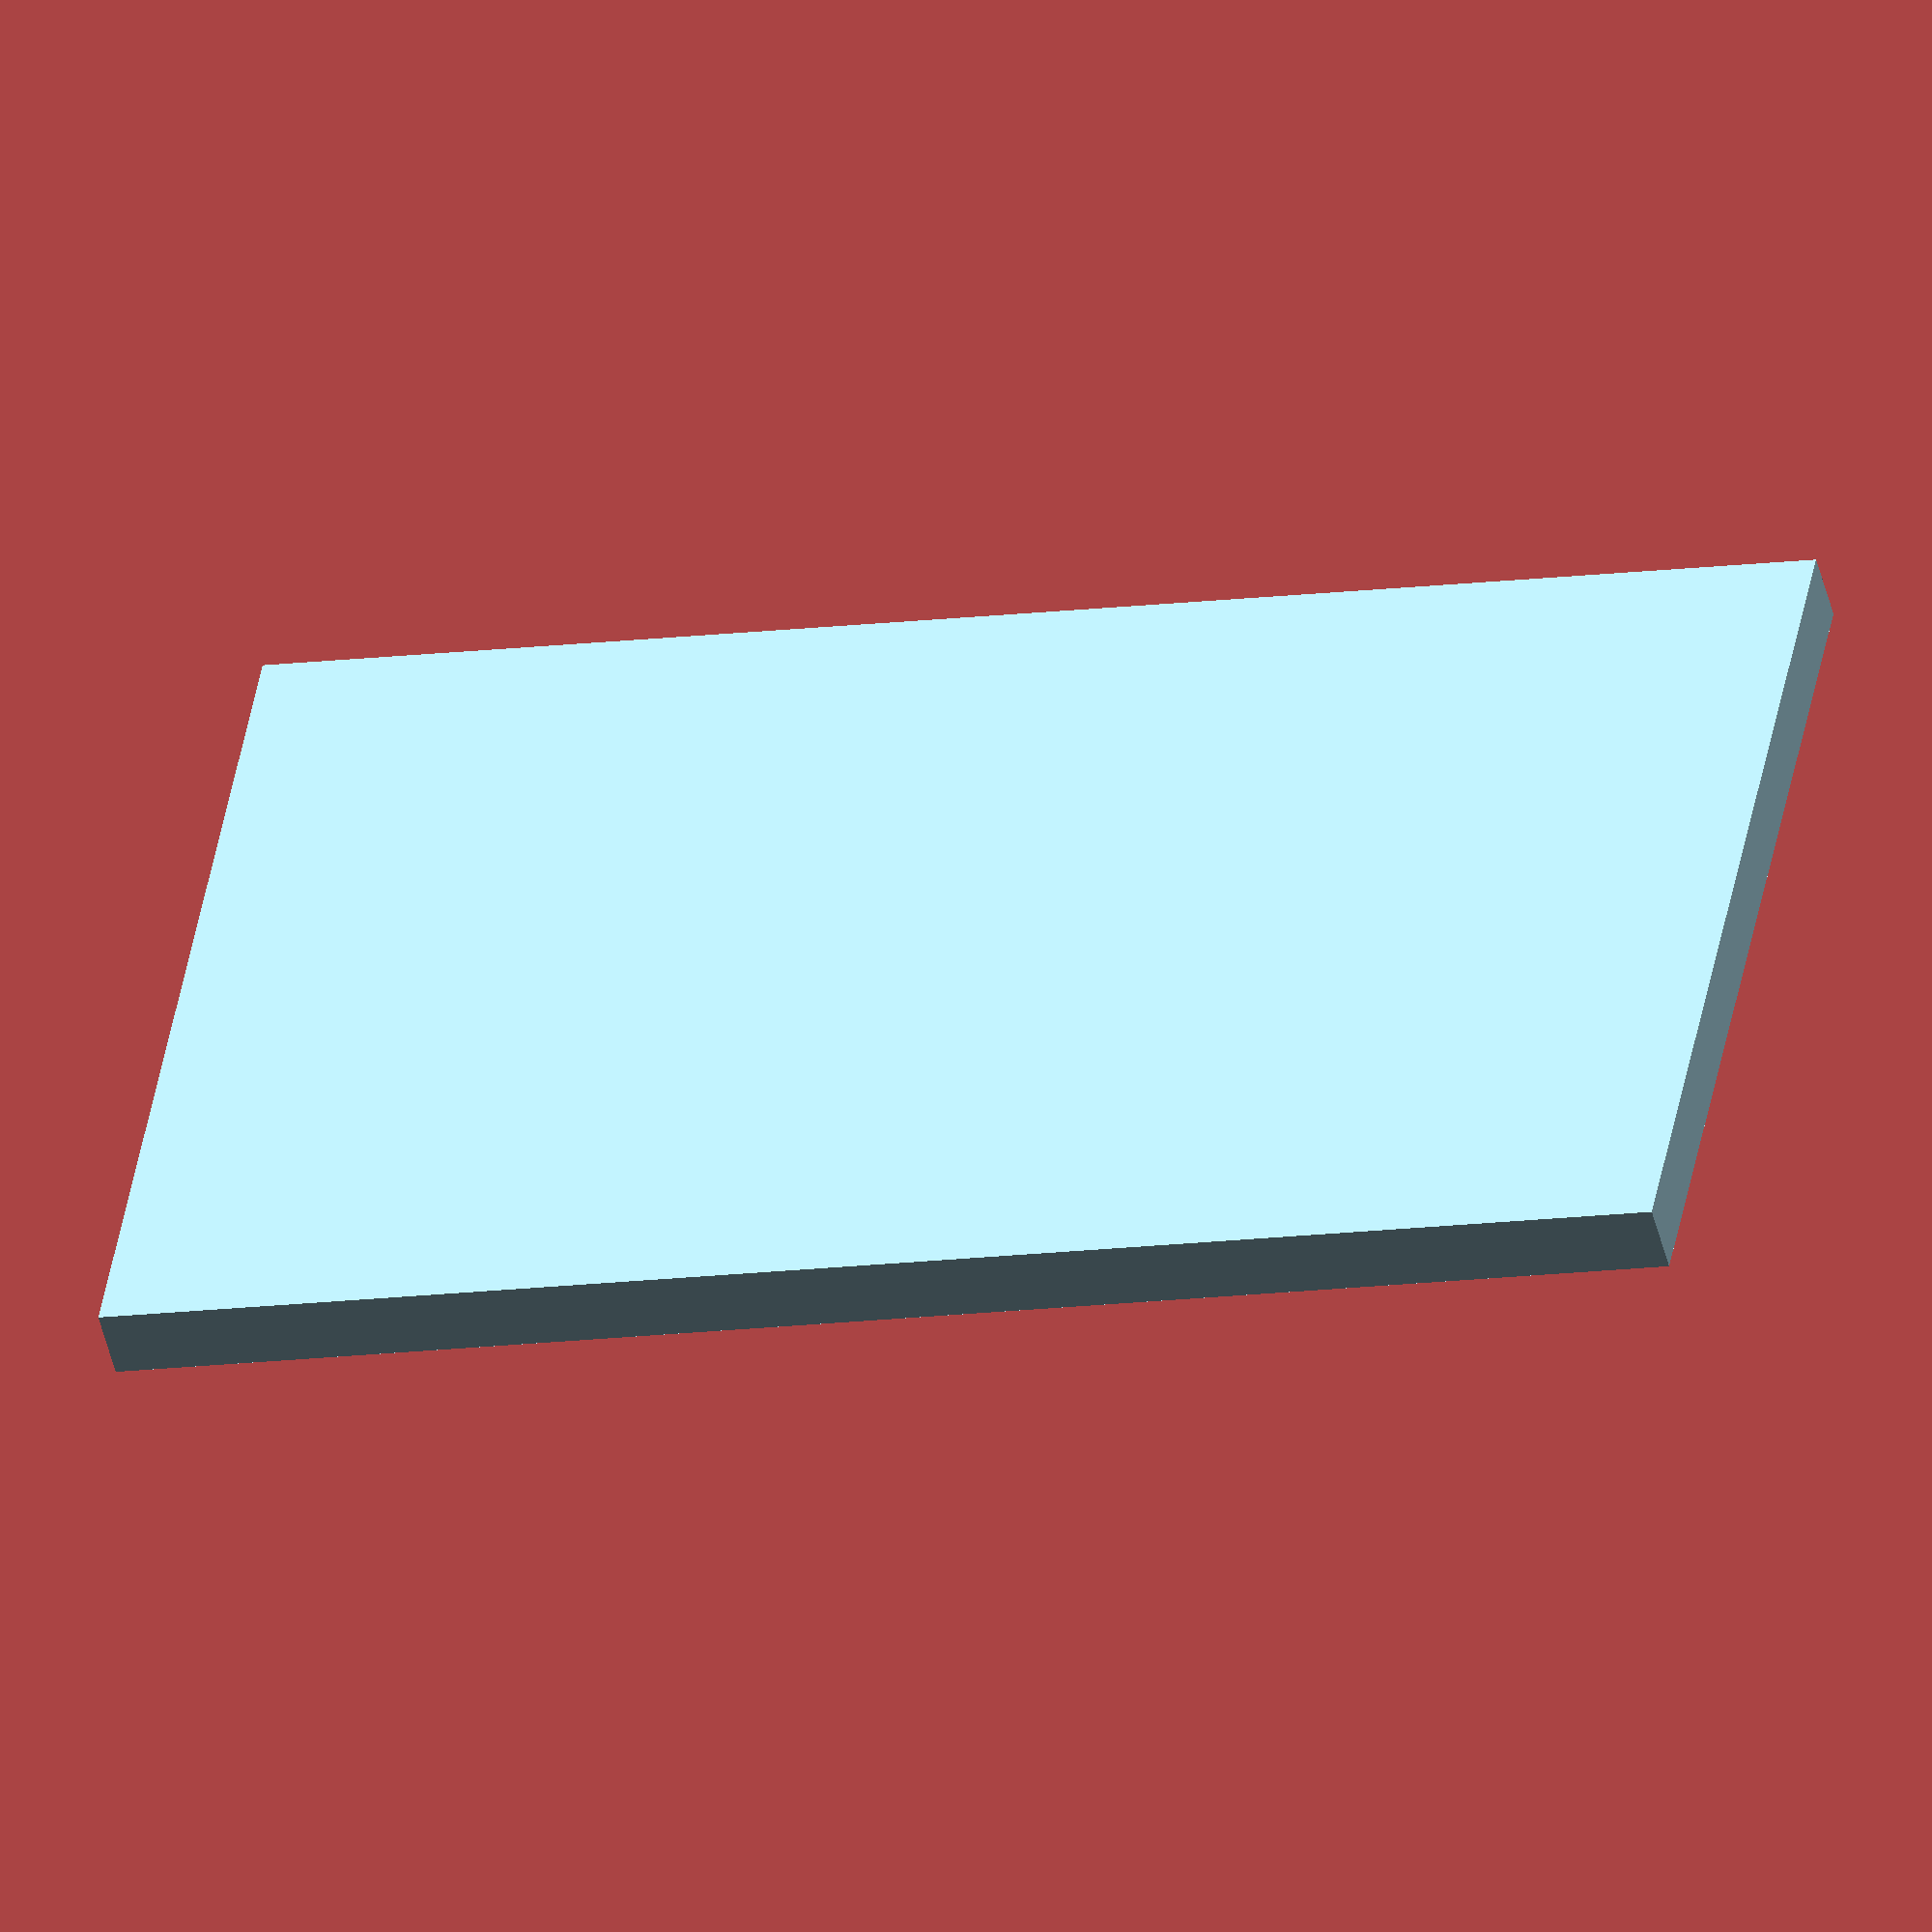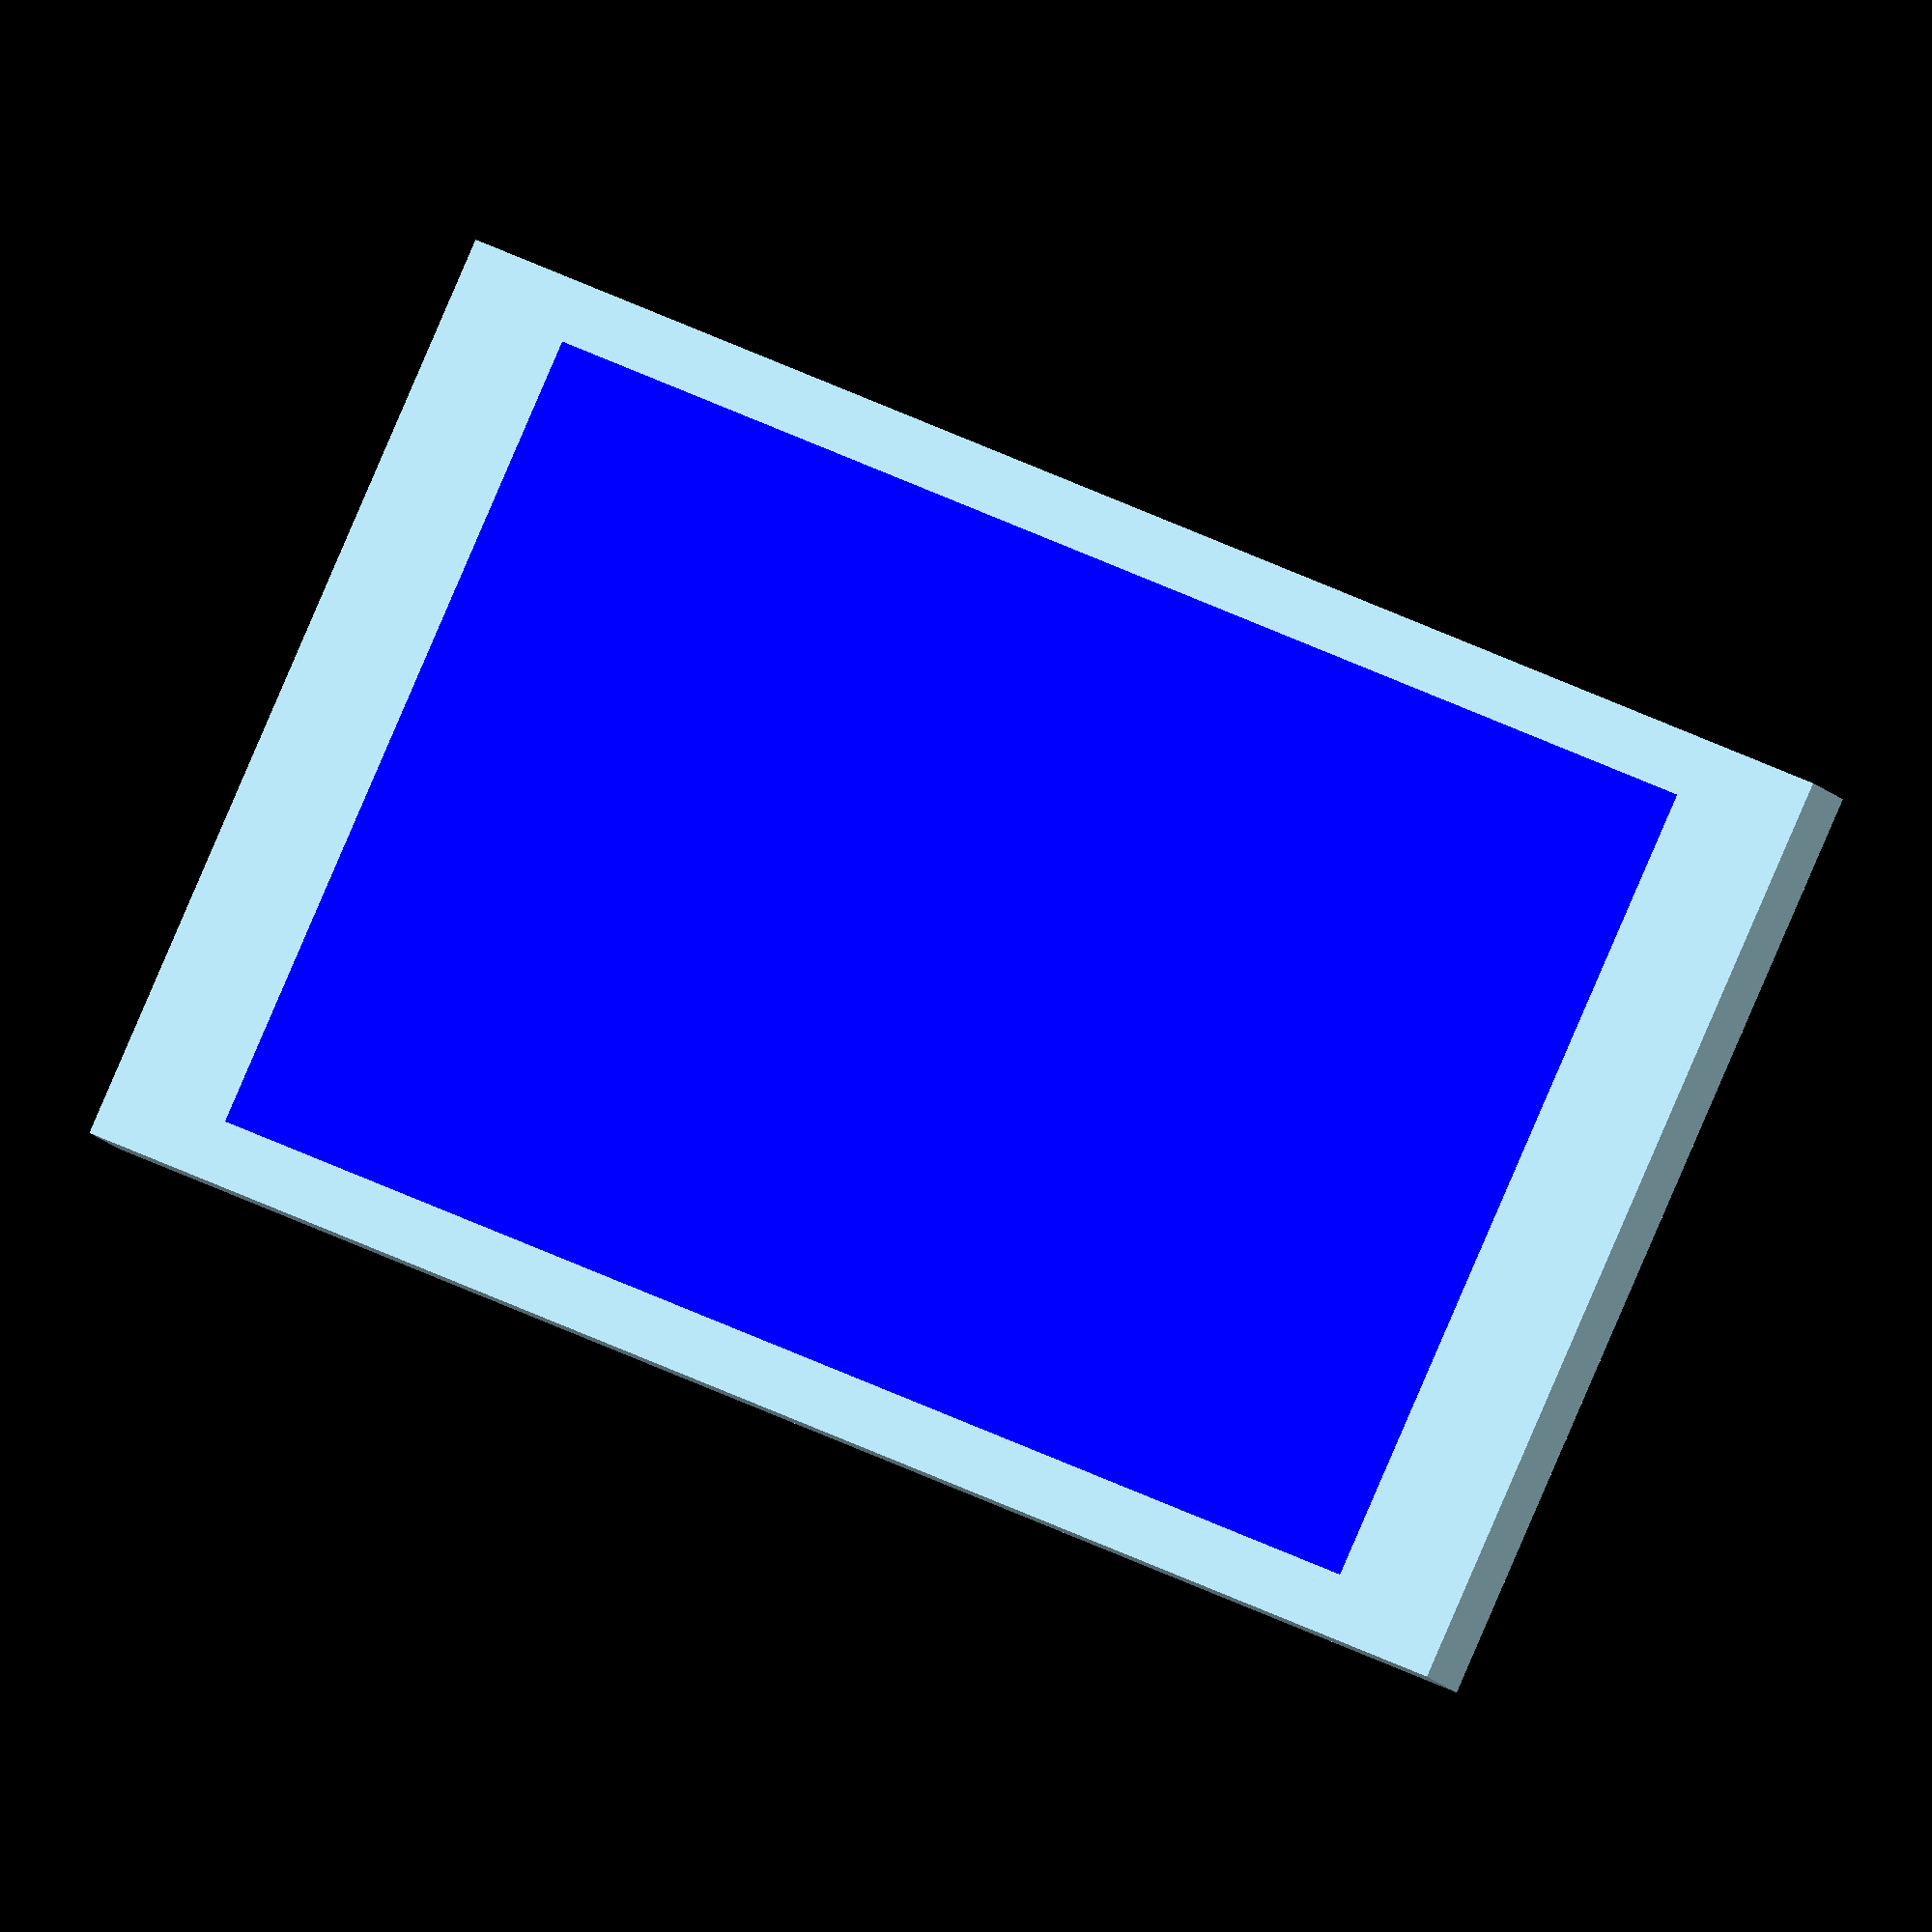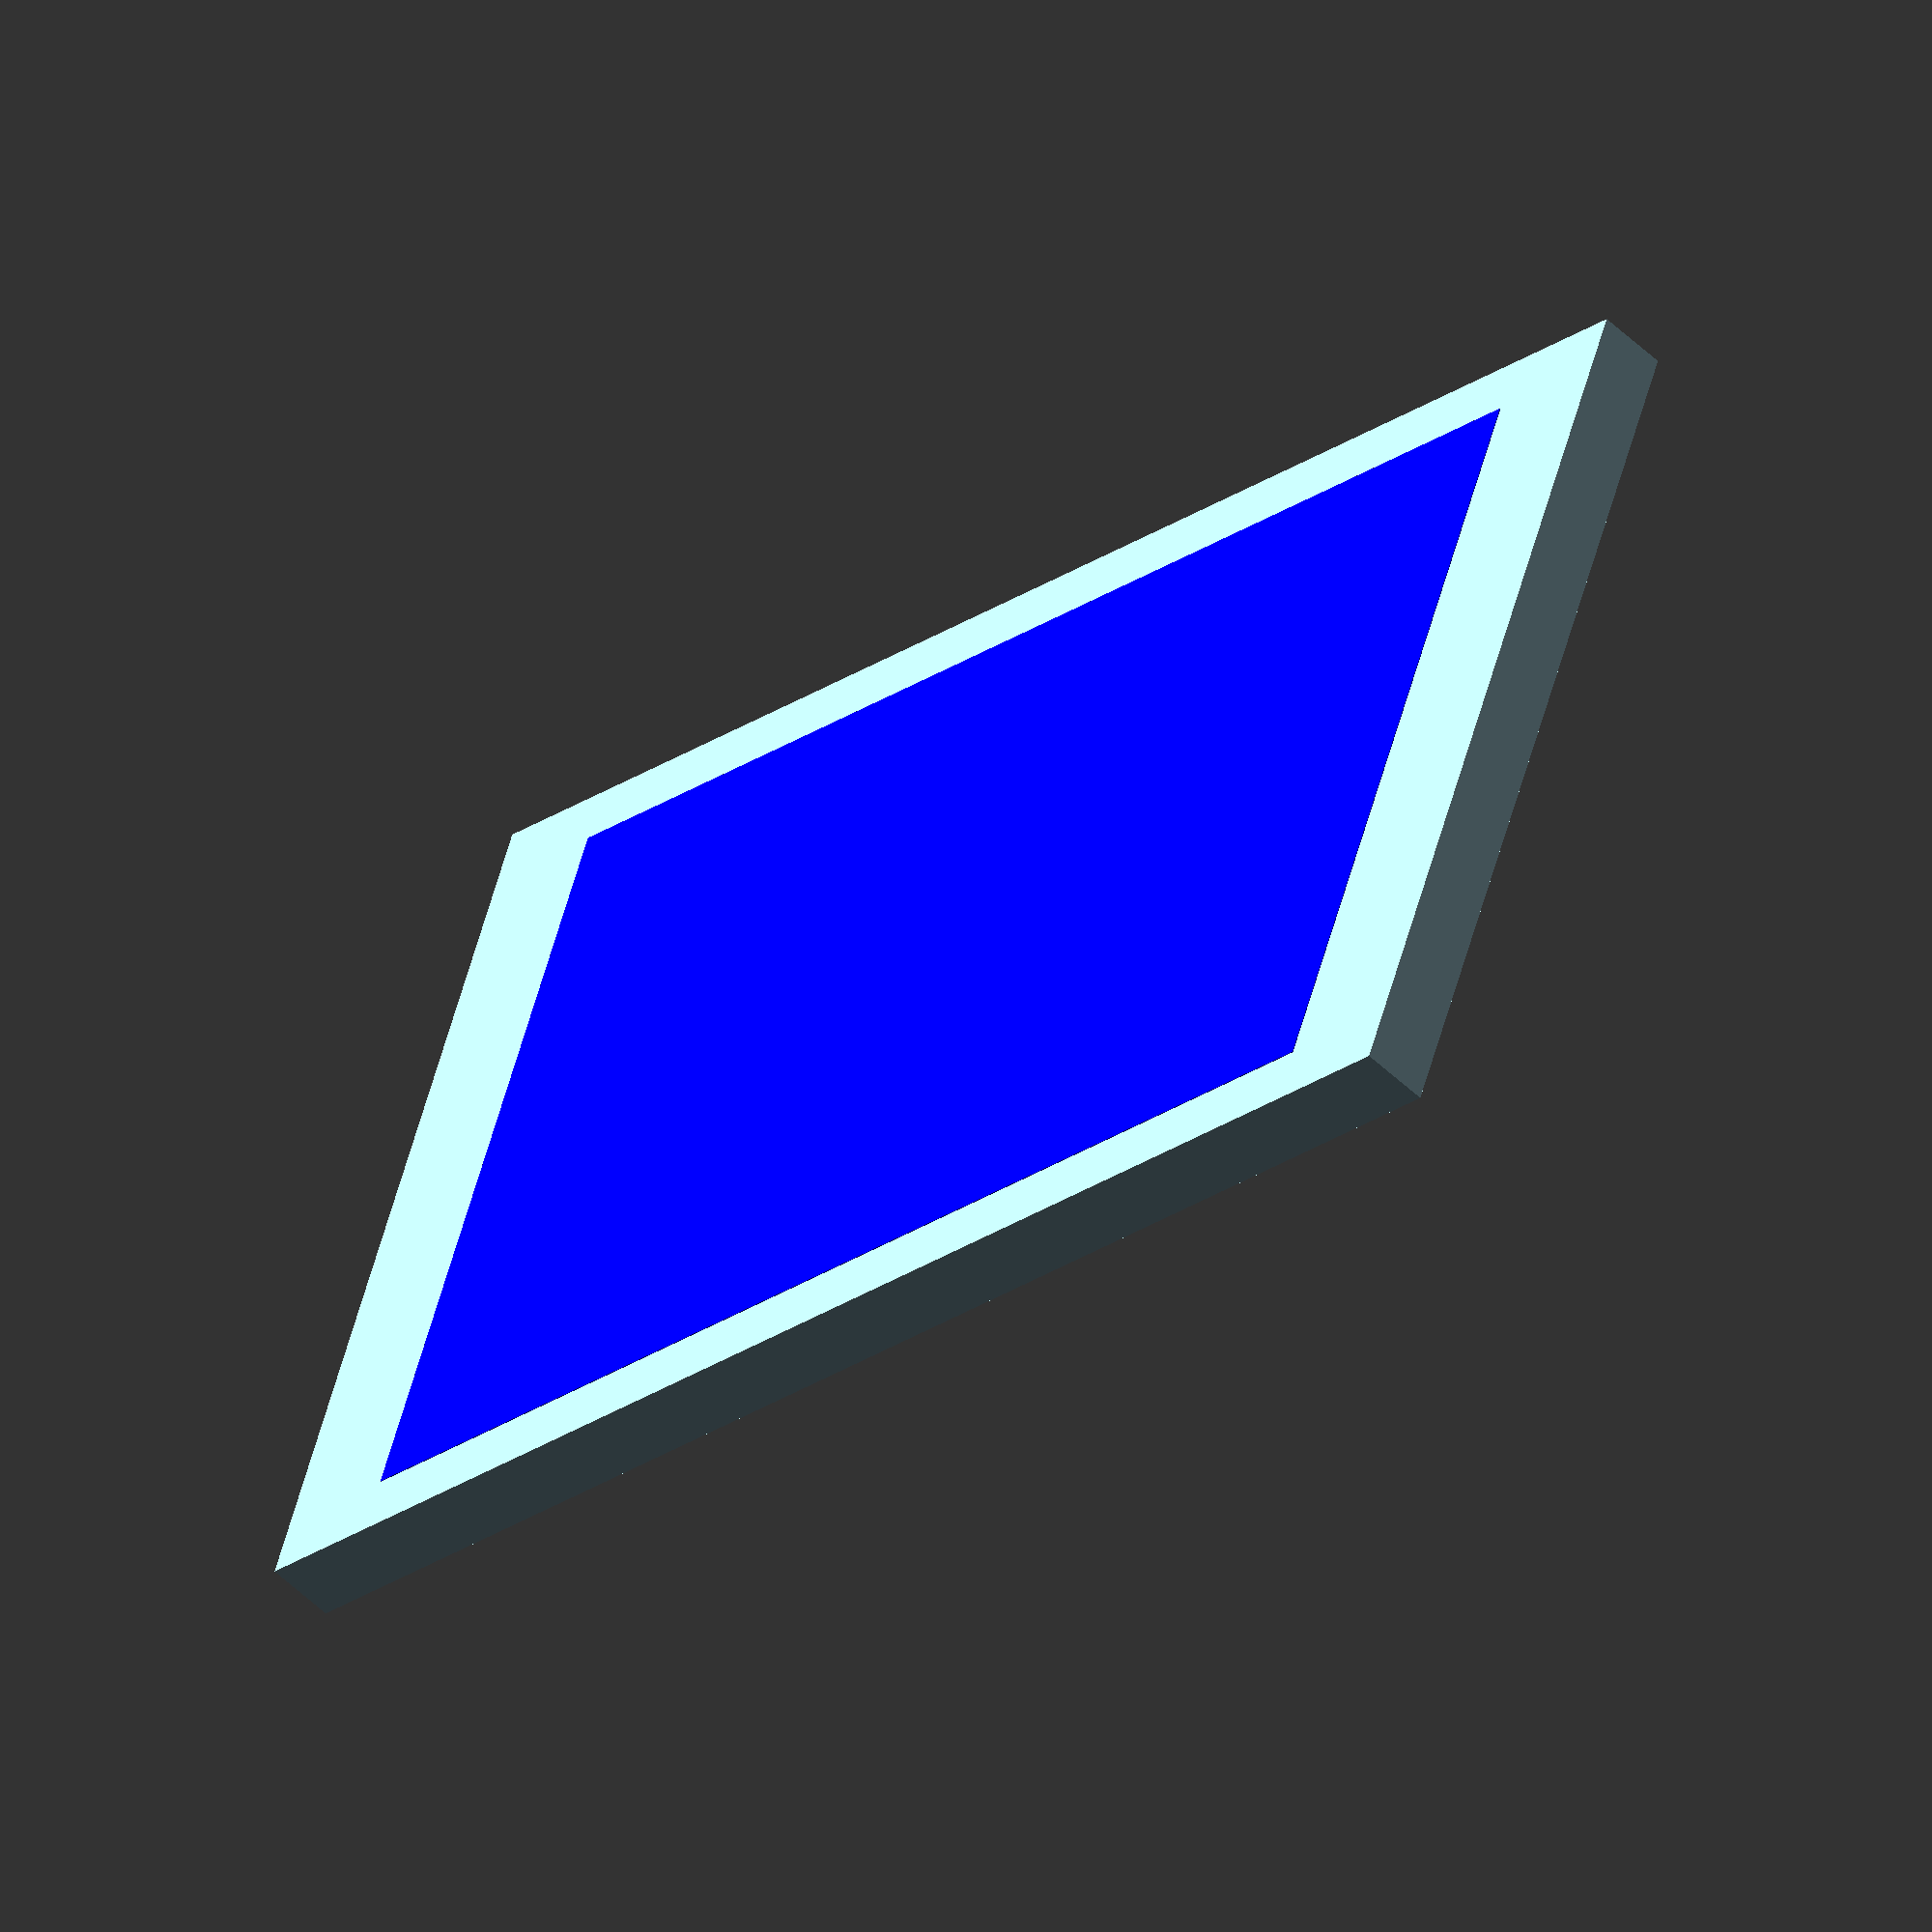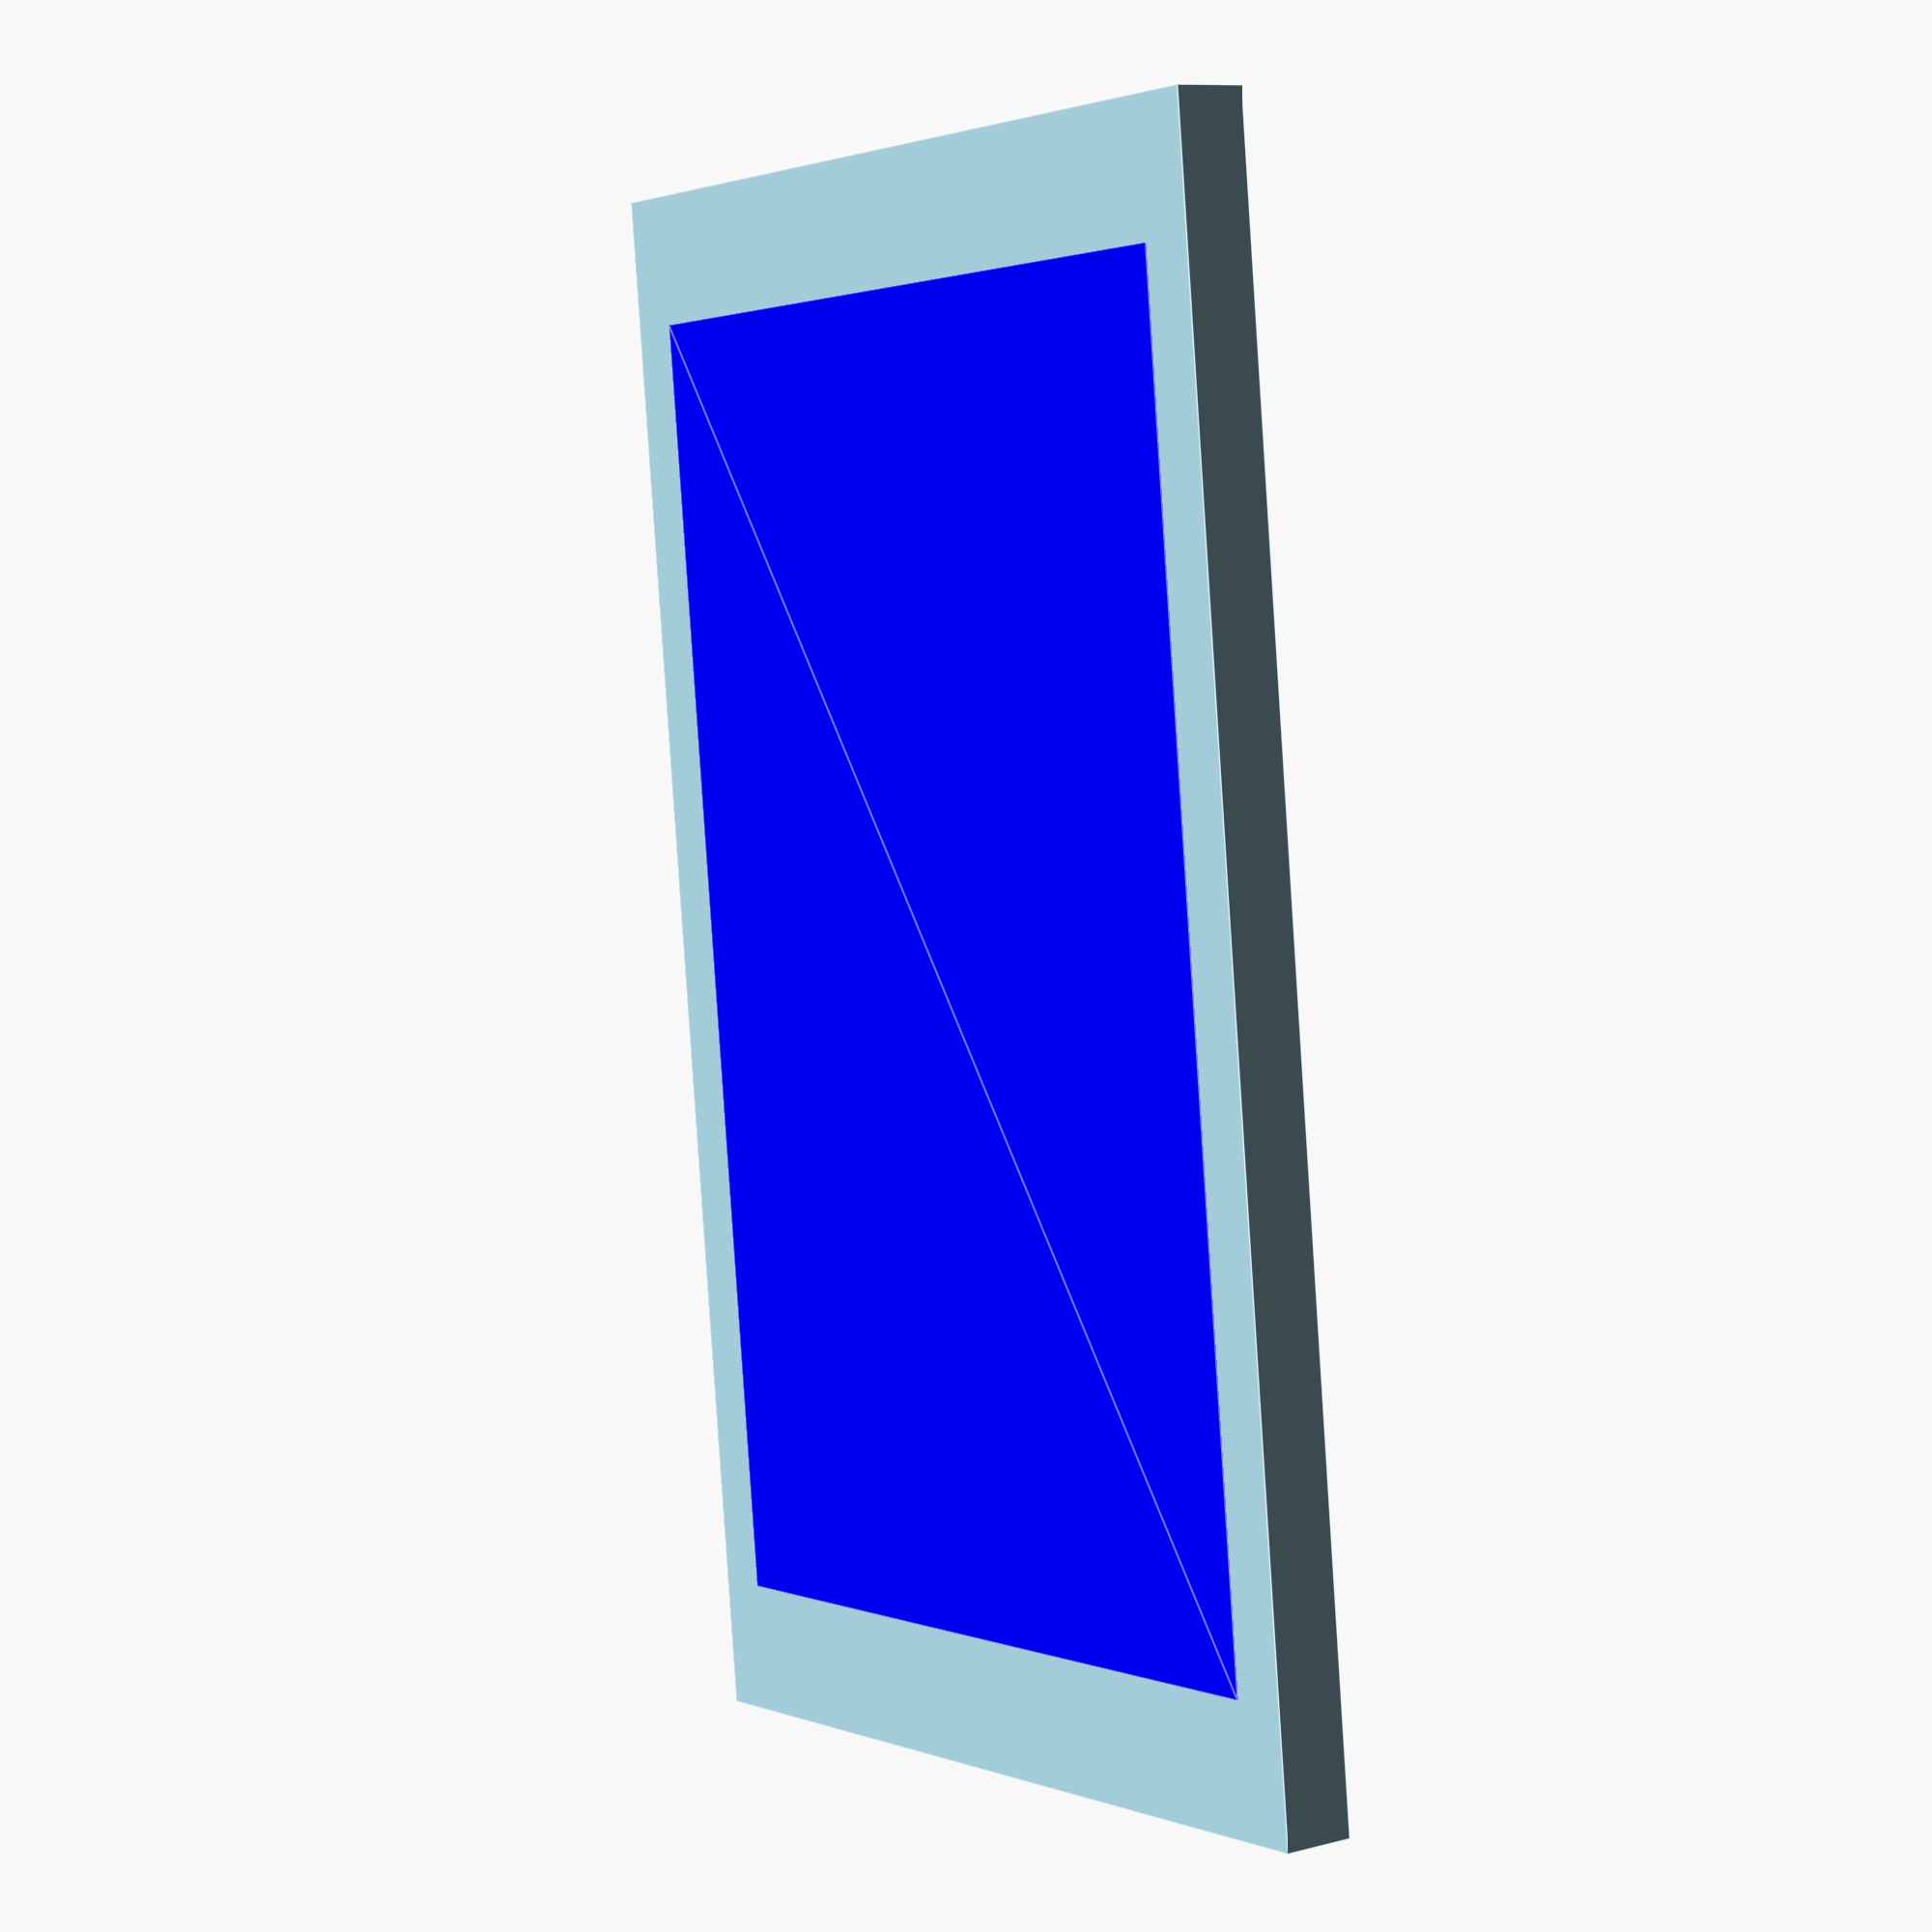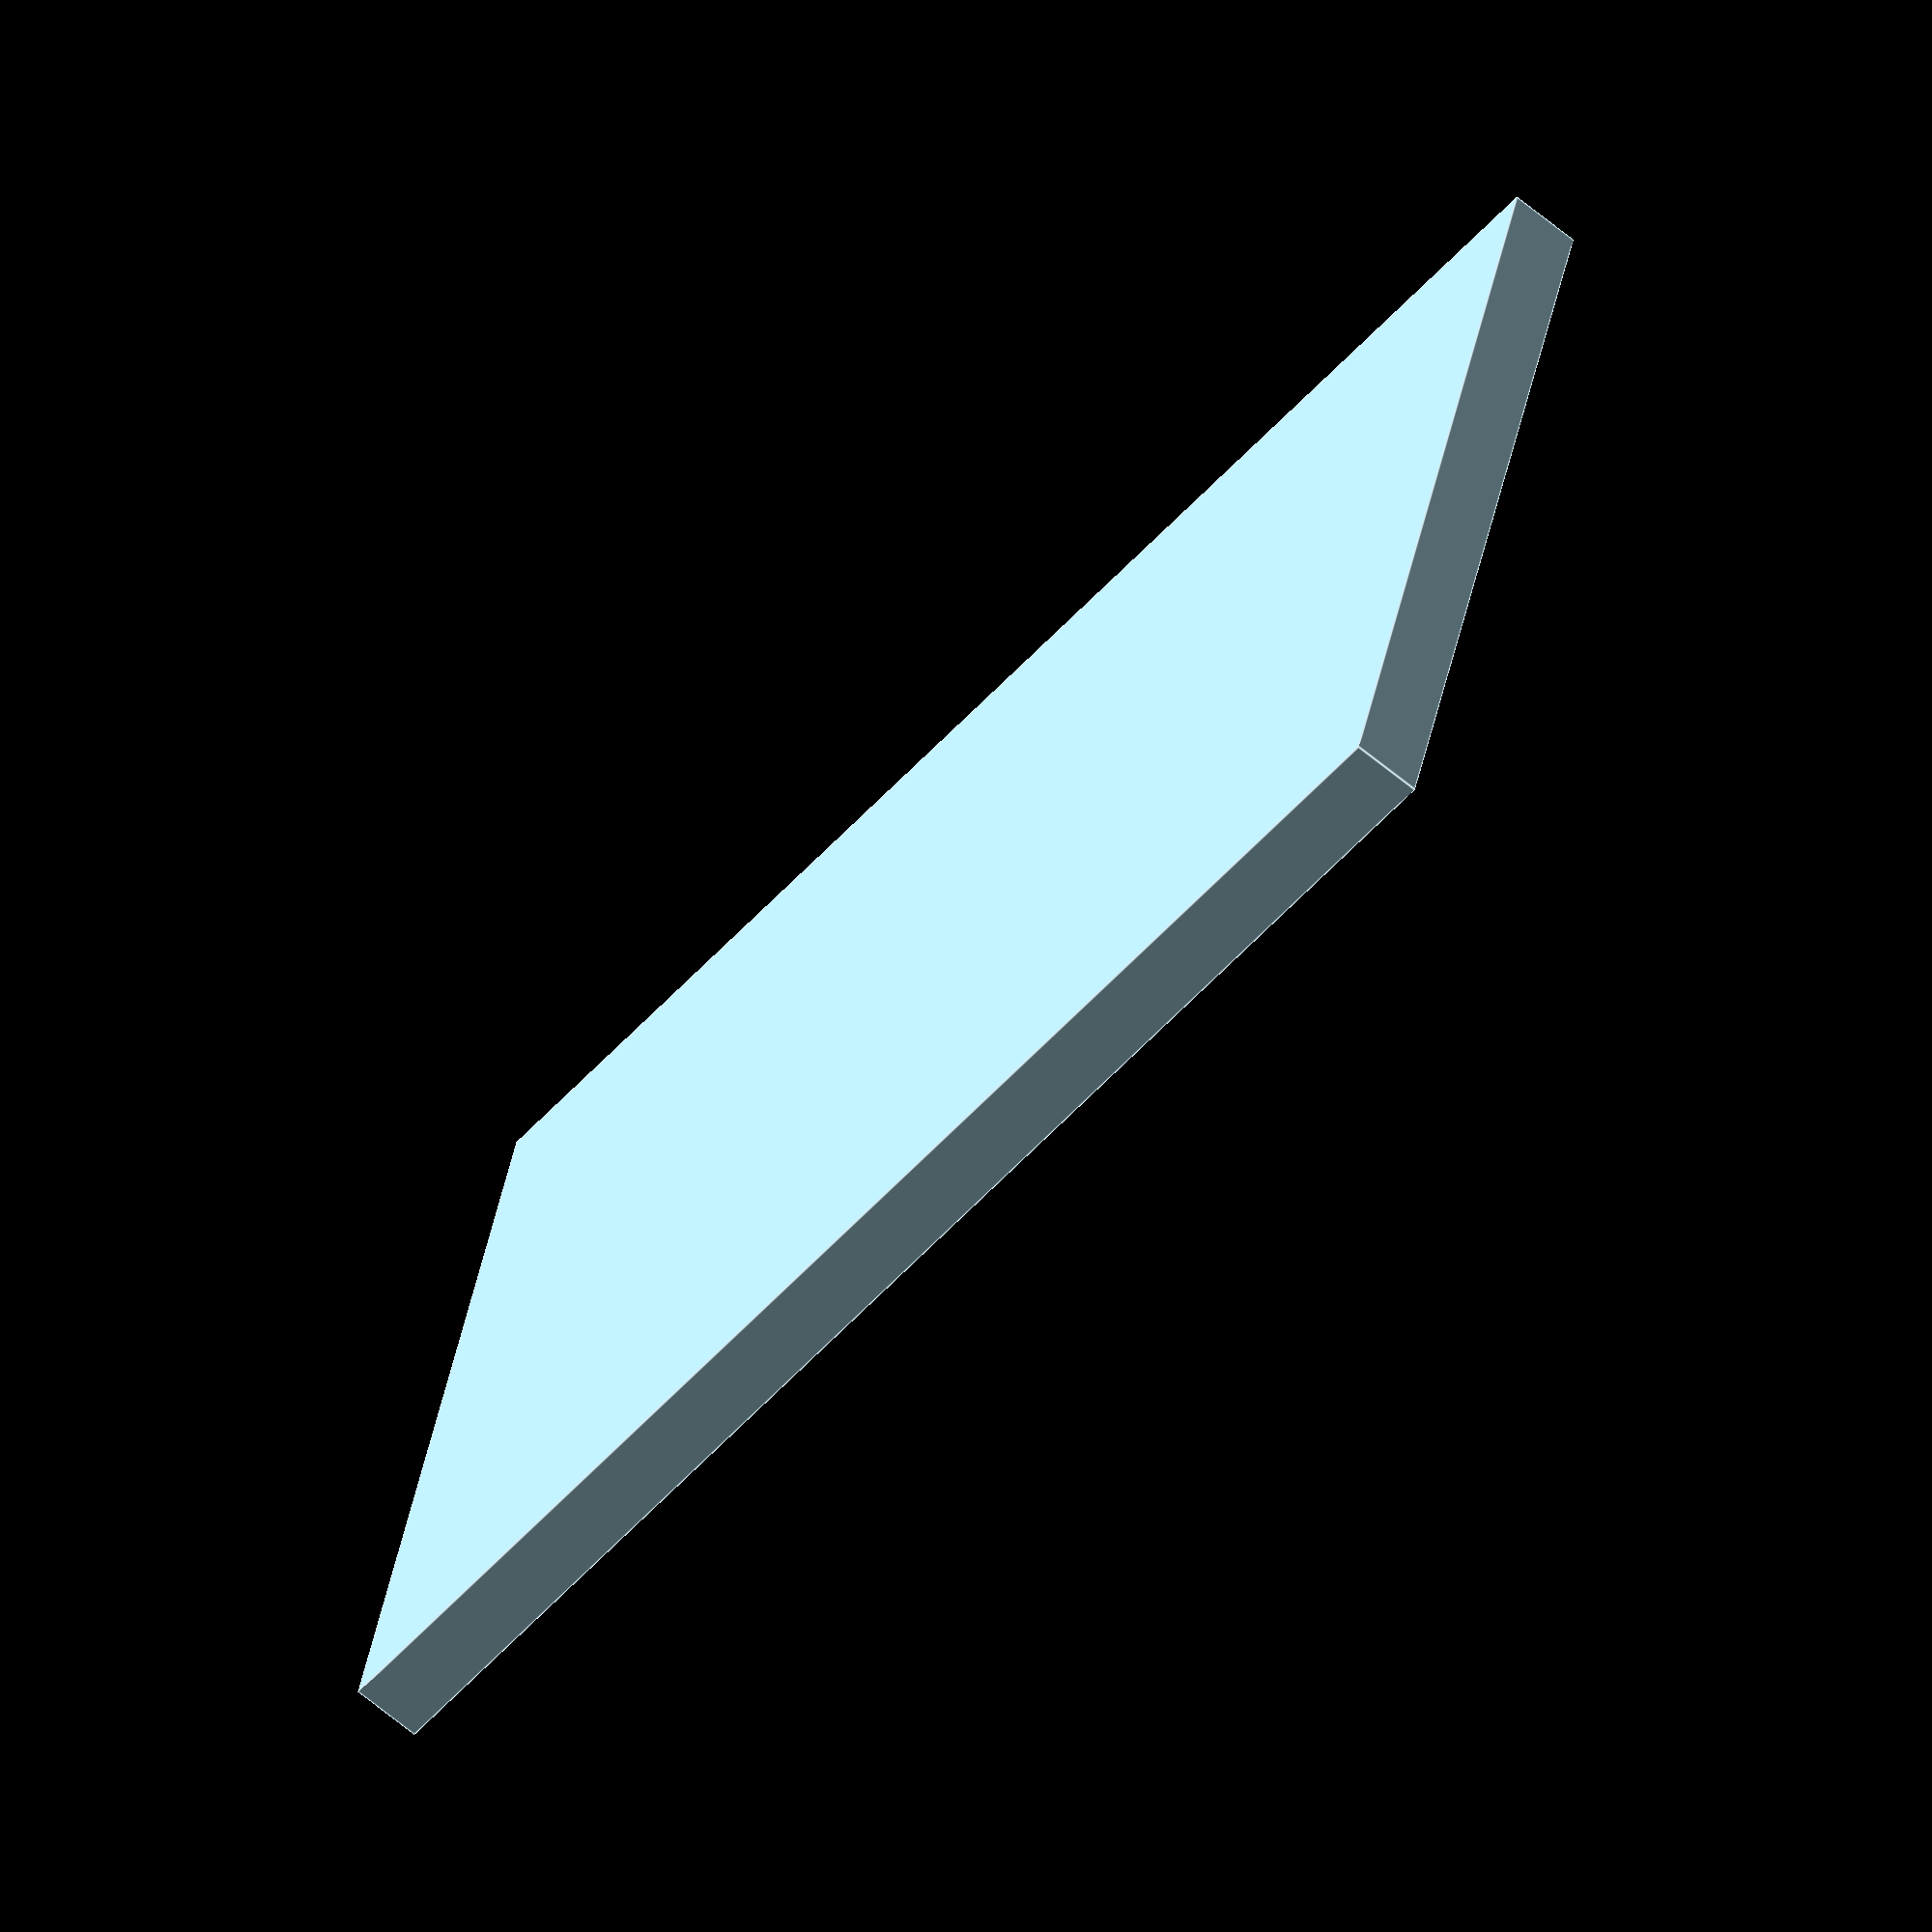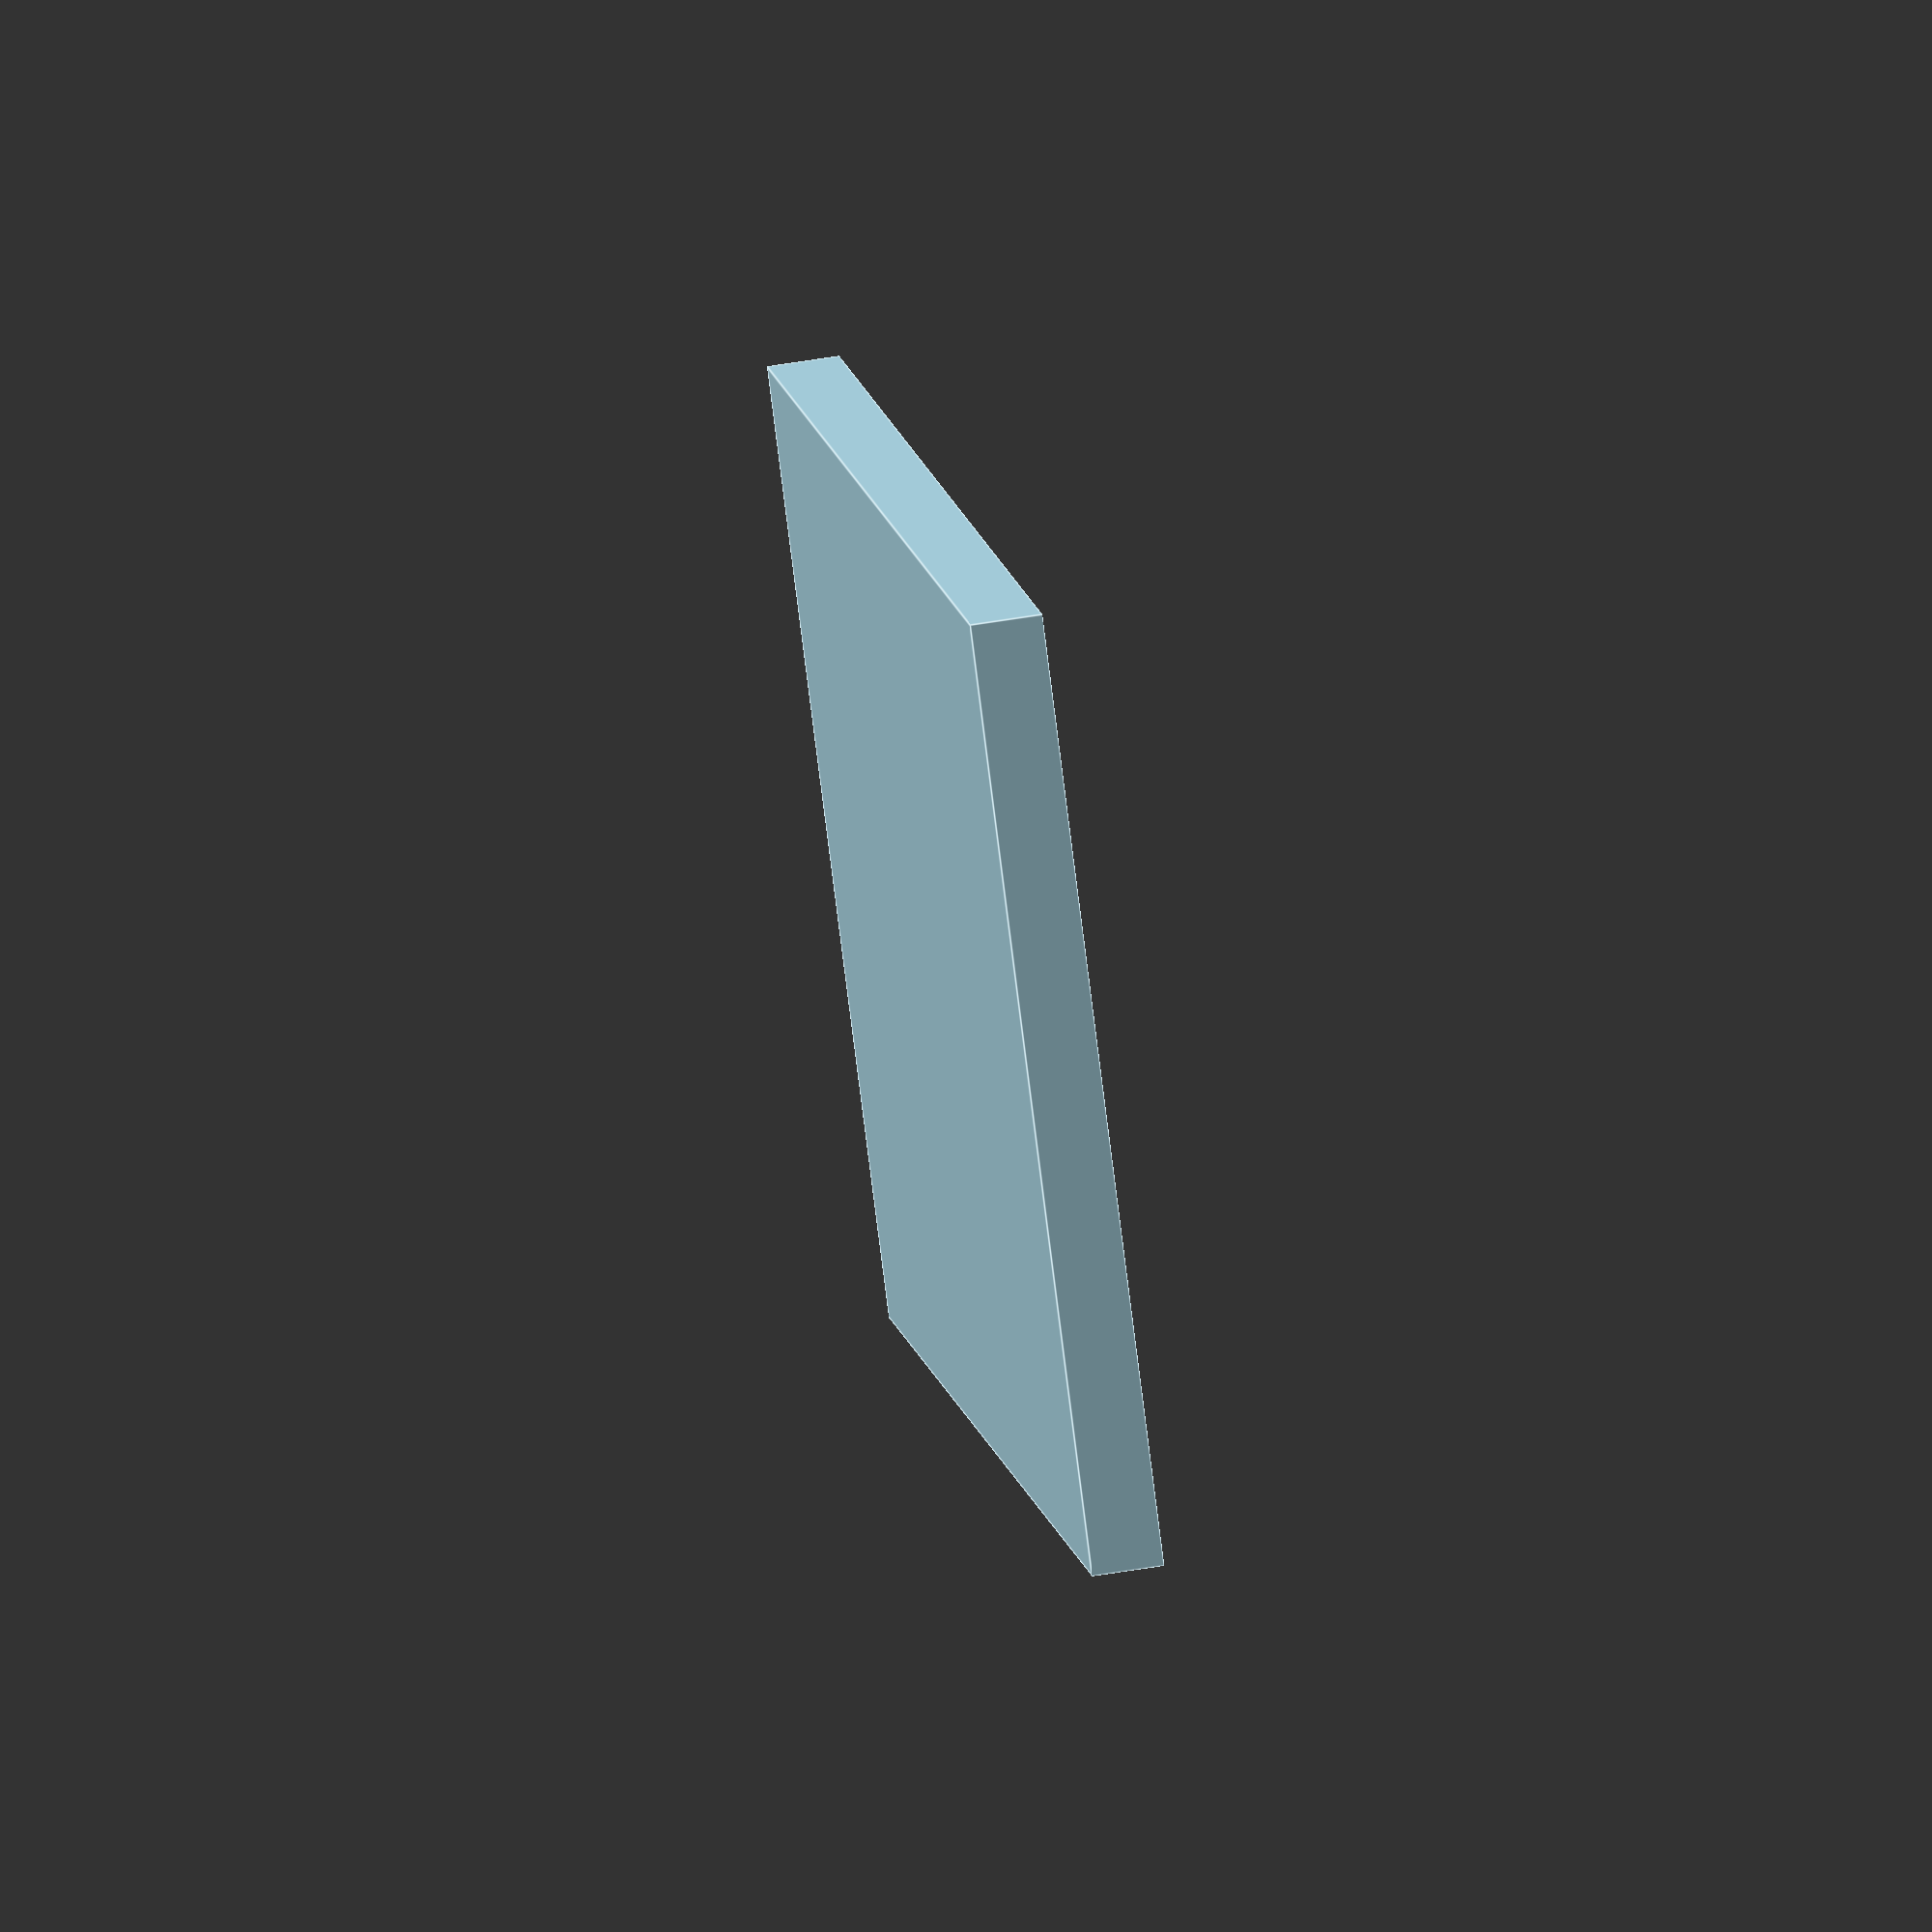
<openscad>
module tablet(){
    module tablet_cm(){
        total_dims = [12.6, 21, 0.95];
        screen_dims = [11, 17.5];
        color("LightBlue")cube(total_dims, center=true);
        color("Blue")translate([0,0, total_dims[2]/2])linear_extrude(height=0.01)square(screen_dims, center=true);   
    }
    scale([10,10,10])tablet_cm();
}
tablet();
</openscad>
<views>
elev=49.6 azim=80.0 roll=193.7 proj=o view=wireframe
elev=193.7 azim=115.7 roll=156.1 proj=o view=solid
elev=232.9 azim=289.9 roll=135.8 proj=o view=solid
elev=170.5 azim=353.3 roll=124.5 proj=p view=edges
elev=246.6 azim=255.2 roll=309.6 proj=o view=edges
elev=125.3 azim=315.0 roll=280.2 proj=o view=edges
</views>
